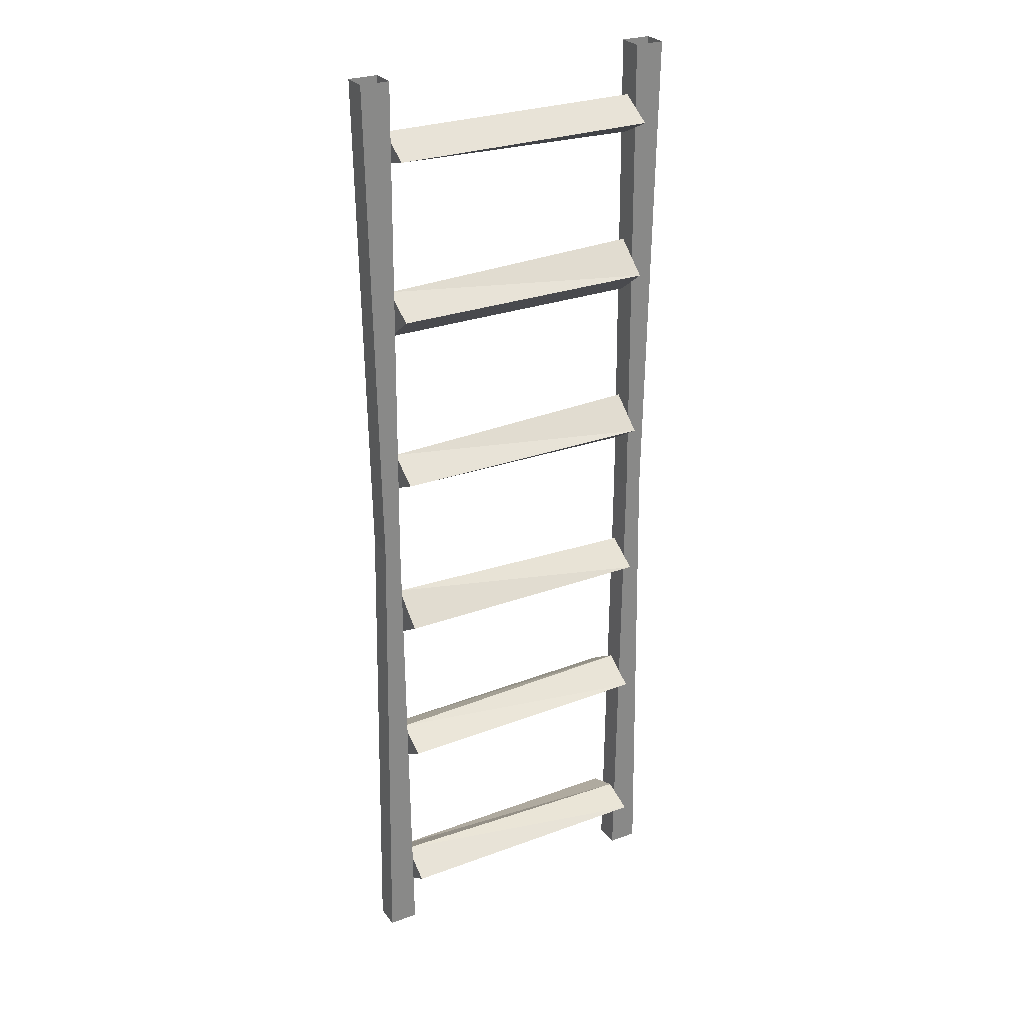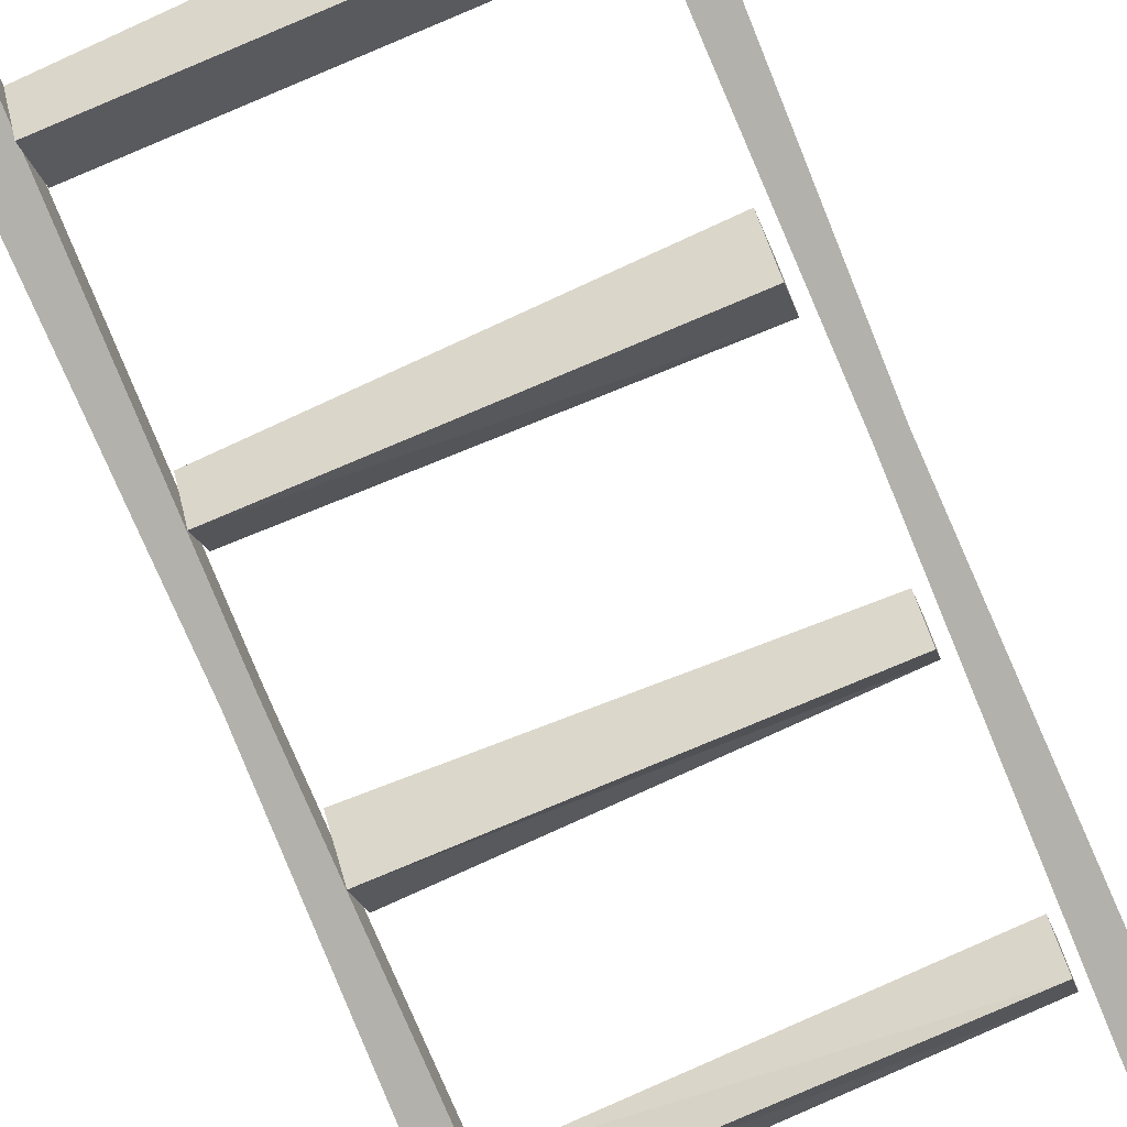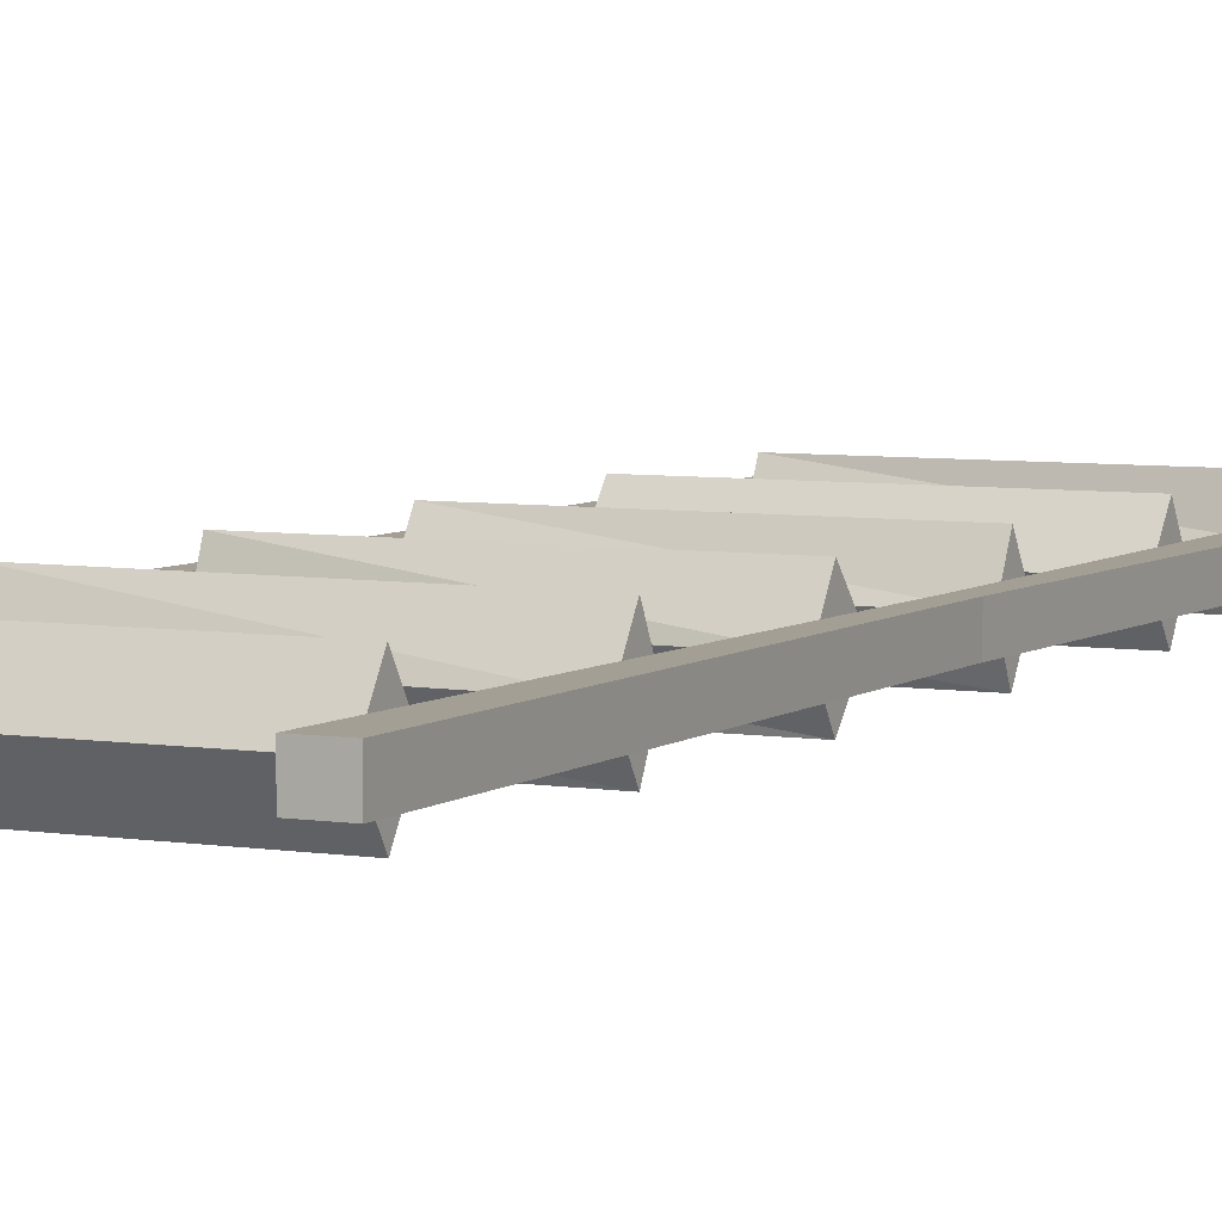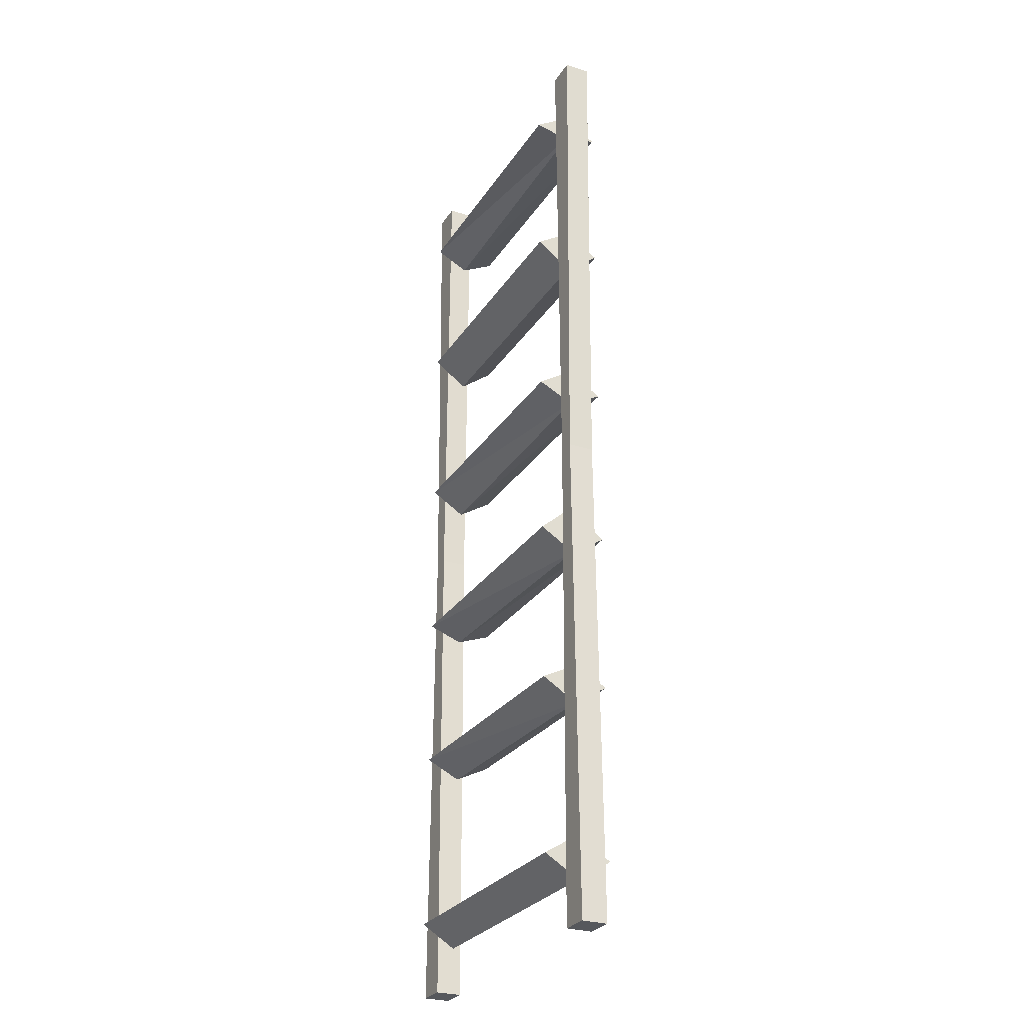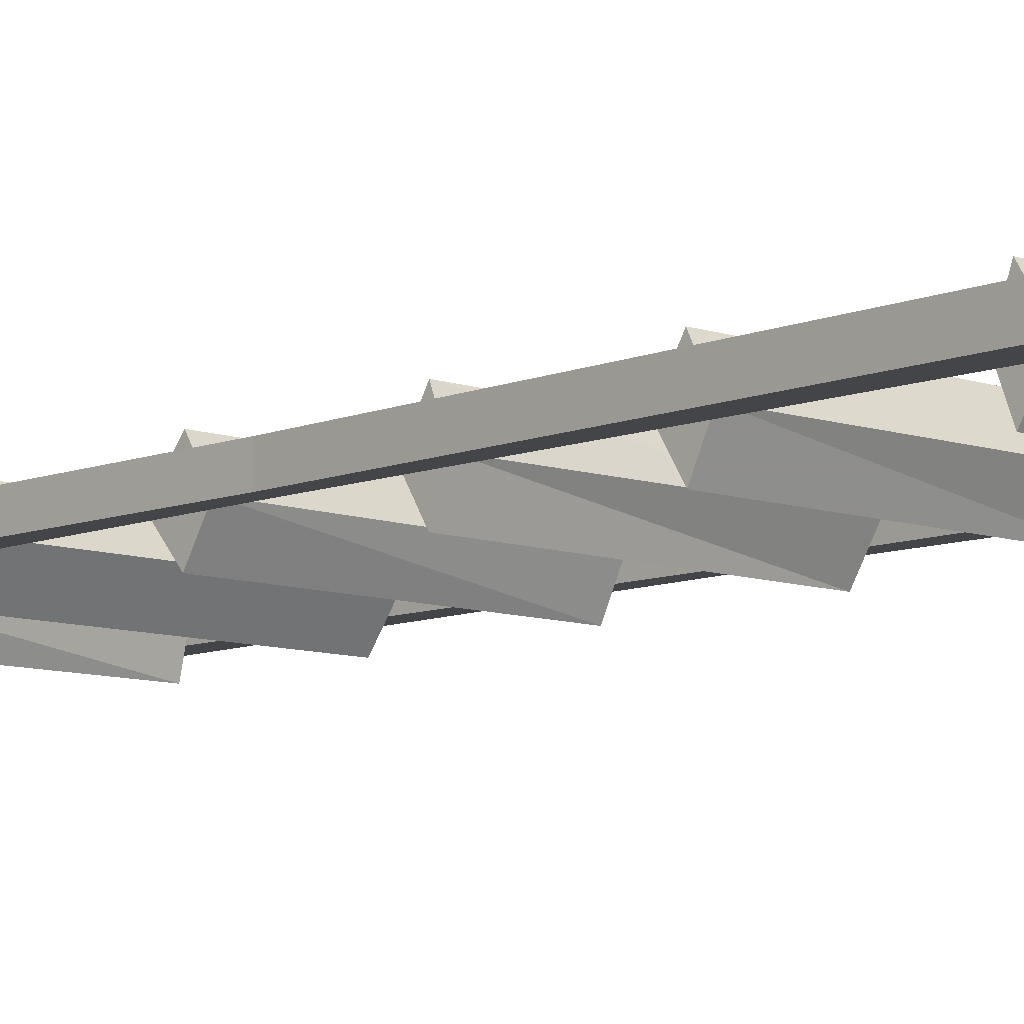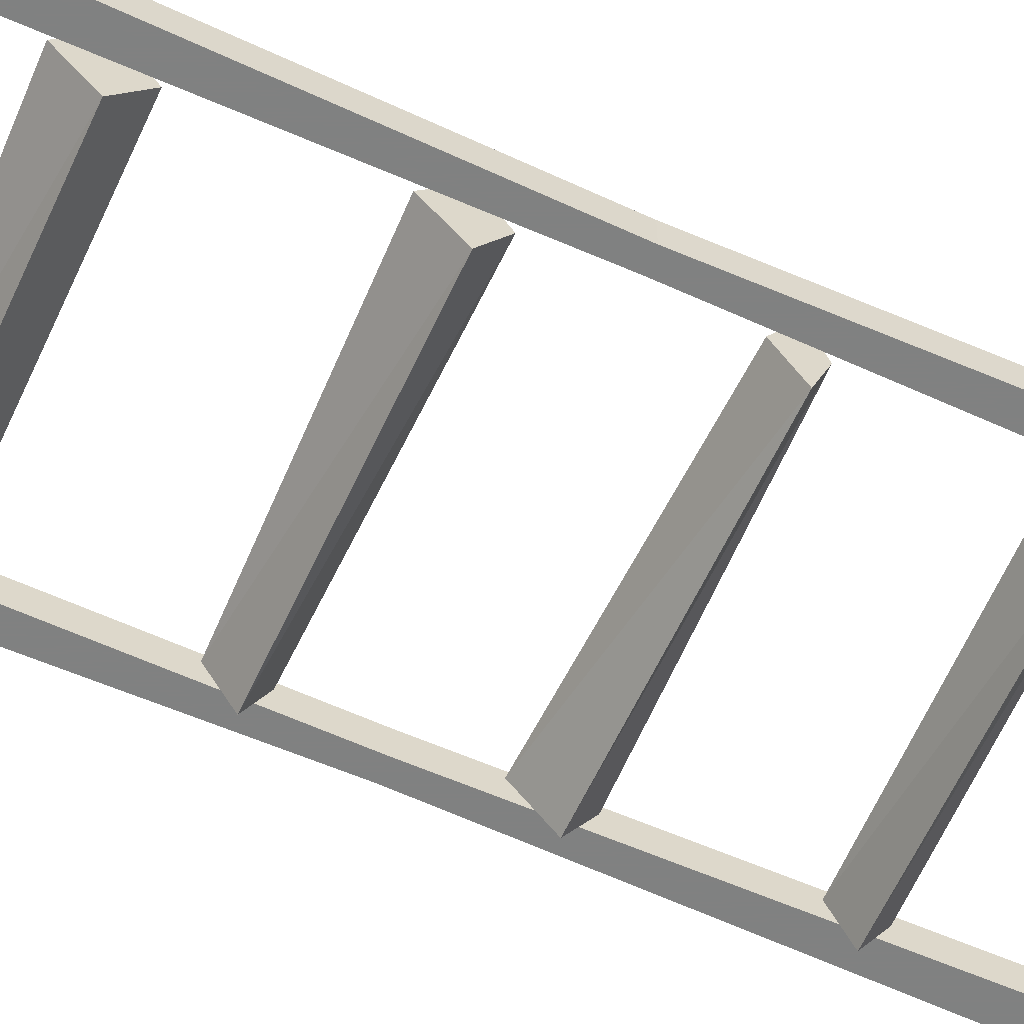
<metadata>
{"format":"obj","ext":"obj","renderer":"f3d","projection":"perspective","resolution":1024,"background":"white","views":[{"elev":27.7,"azim":150.5,"up":"+Y"},{"elev":-78.9,"azim":-157.2,"up":"+Z"},{"elev":5.6,"azim":26.9,"up":"+Z"},{"elev":-27.7,"azim":63.8,"up":"+Y"},{"elev":-9.1,"azim":-43.3,"up":"+Z"},{"elev":-60.3,"azim":-114.6,"up":"+Z"}]}
</metadata>
<code>
o object/ships_ladder/2
v 32 -19 0
v 32 -17 8
v -32 -17 8
v -32 -21 0
v 32 -17 -8
v 32 -12 0
v -32 -12 0
v -32 -17 -8
v 32 -61 0
v 32 -55 8
v -32 -55 8
v -32 -61 0
v 32 -55 -8
v 32 -50 0
v -32 -48 0
v -32 -55 -8
v 32 -101 0
v 32 -97 8
v -32 -97 8
v -32 -102 0
v 32 -97 -8
v 32 -92 0
v -32 -90 0
v -32 -97 -8
v -32 -140 0
v -32 -137 -8
v 32 -137 -8
v 32 -142 0
v -32 -137 8
v -32 -132 0
v 32 -130 0
v 32 -137 8
v 32 -180 0
v 32 -175 8
v -32 -174 8
v -32 -178 0
v 32 -175 -8
v 32 -171 0
v -32 -169 0
v -32 -174 -8
v 32 -221 0
v 32 -216 8
v -33 -216 8
v -33 -221 0
v 32 -216 -8
v 32 -211 0
v -33 -213 0
v -33 -216 -8
v -38 -116 4
v -34 -116 4
v -33 0 4
v -40 0 4
v -38 -116 -2
v -34 -116 -2
v -33 0 -2
v -40 0 -2
v -40 -232 4
v -33 -232 4
v -40 -232 -2
v -33 -232 -2
v 37 -116 -3
v 33 -116 -3
v 32 0 -3
v 39 0 -3
v 37 -116 3
v 33 -116 3
v 32 0 3
v 39 0 3
v 39 -232 -3
v 32 -232 -3
v 39 -232 3
v 32 -232 3
f 1 2 3
f 1 3 4
f 1 4 5
f 1 5 2
f 2 5 6
f 2 6 7
f 2 7 3
f 3 7 4
f 4 7 8
f 4 8 5
f 5 8 6
f 6 8 7
f 9 10 11
f 9 11 12
f 9 12 13
f 9 13 10
f 10 13 14
f 10 14 15
f 10 15 11
f 11 15 12
f 12 15 16
f 12 16 13
f 13 16 14
f 14 16 15
f 17 18 19
f 17 19 20
f 17 20 21
f 17 21 18
f 18 21 22
f 18 22 23
f 18 23 19
f 19 23 20
f 20 23 24
f 20 24 21
f 21 24 22
f 22 24 23
f 25 26 27
f 25 27 28
f 25 28 29
f 25 29 26
f 26 29 30
f 26 30 31
f 26 31 27
f 27 31 28
f 28 31 32
f 28 32 29
f 29 32 30
f 30 32 31
f 33 34 35
f 33 35 36
f 33 36 37
f 33 37 34
f 34 37 38
f 34 38 39
f 34 39 35
f 35 39 36
f 36 39 40
f 36 40 37
f 37 40 38
f 38 40 39
f 41 42 43
f 41 43 44
f 41 44 45
f 41 45 42
f 42 45 46
f 42 46 47
f 42 47 43
f 43 47 44
f 44 47 48
f 44 48 45
f 45 48 46
f 46 48 47
f 49 50 51
f 49 51 52
f 49 52 53
f 49 53 50
f 50 53 54
f 50 54 55
f 50 55 51
f 54 53 56
f 54 56 55
f 53 52 56
f 57 58 50
f 57 50 49
f 57 49 59
f 57 59 58
f 58 59 60
f 58 60 54
f 58 54 50
f 60 59 53
f 60 53 54
f 59 49 53
f 61 62 63
f 61 63 64
f 61 64 65
f 61 65 62
f 62 65 66
f 62 66 67
f 62 67 63
f 66 65 68
f 66 68 67
f 65 64 68
f 69 70 62
f 69 62 61
f 69 61 71
f 69 71 70
f 70 71 72
f 70 72 66
f 70 66 62
f 72 71 65
f 72 65 66
f 71 61 65

</code>
